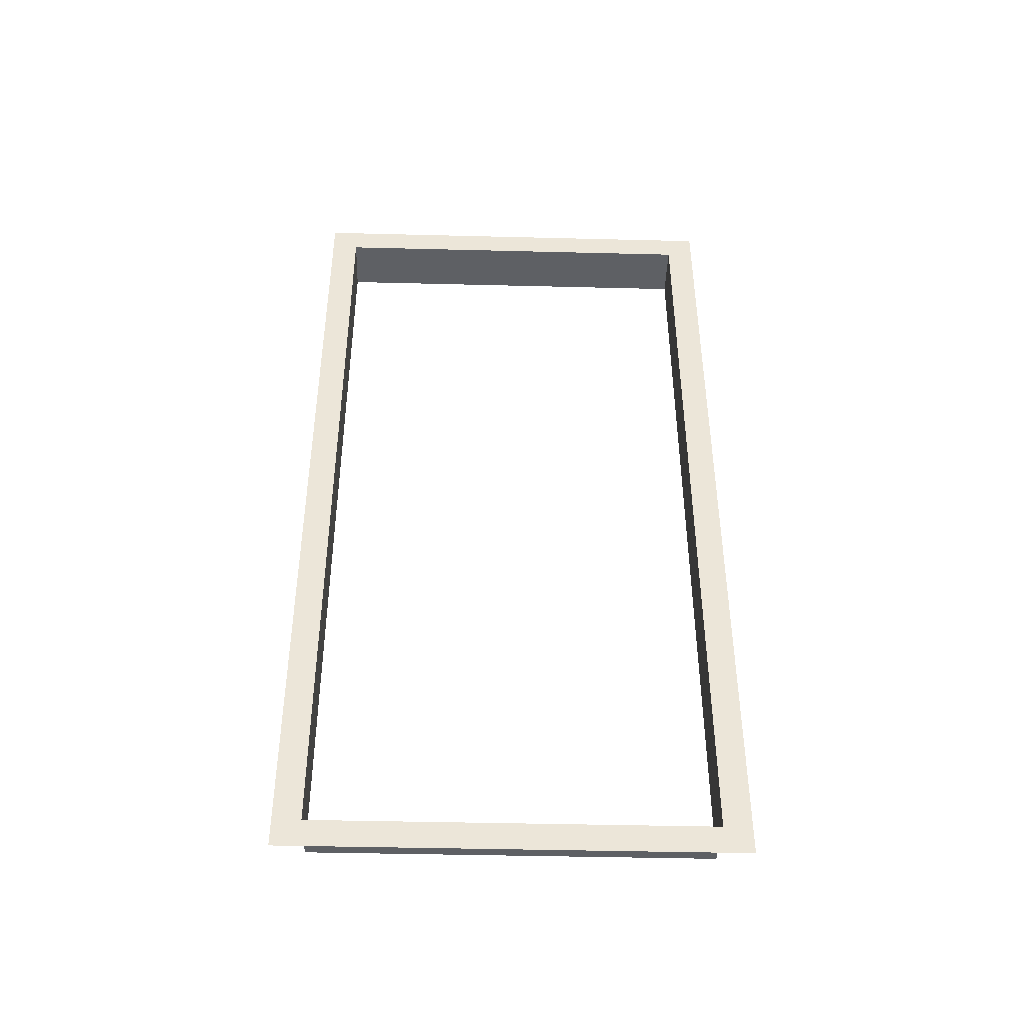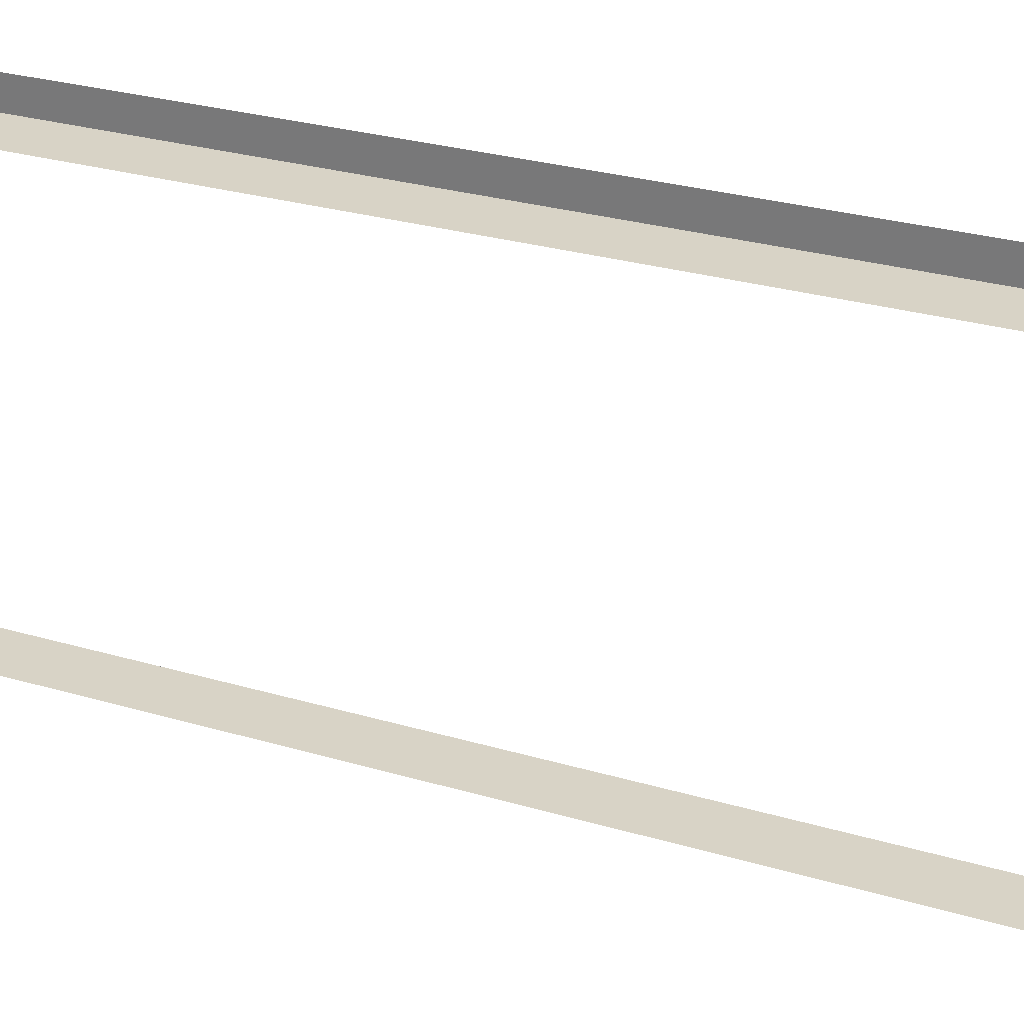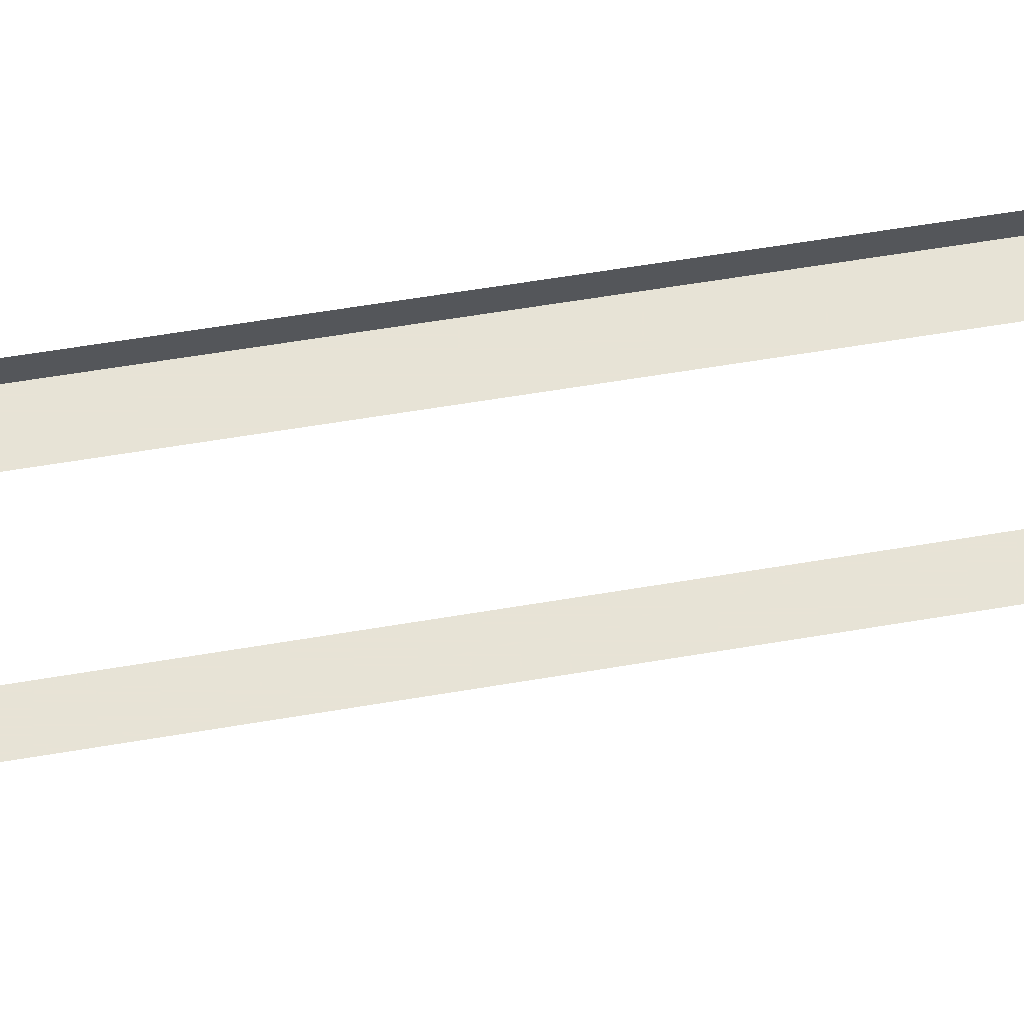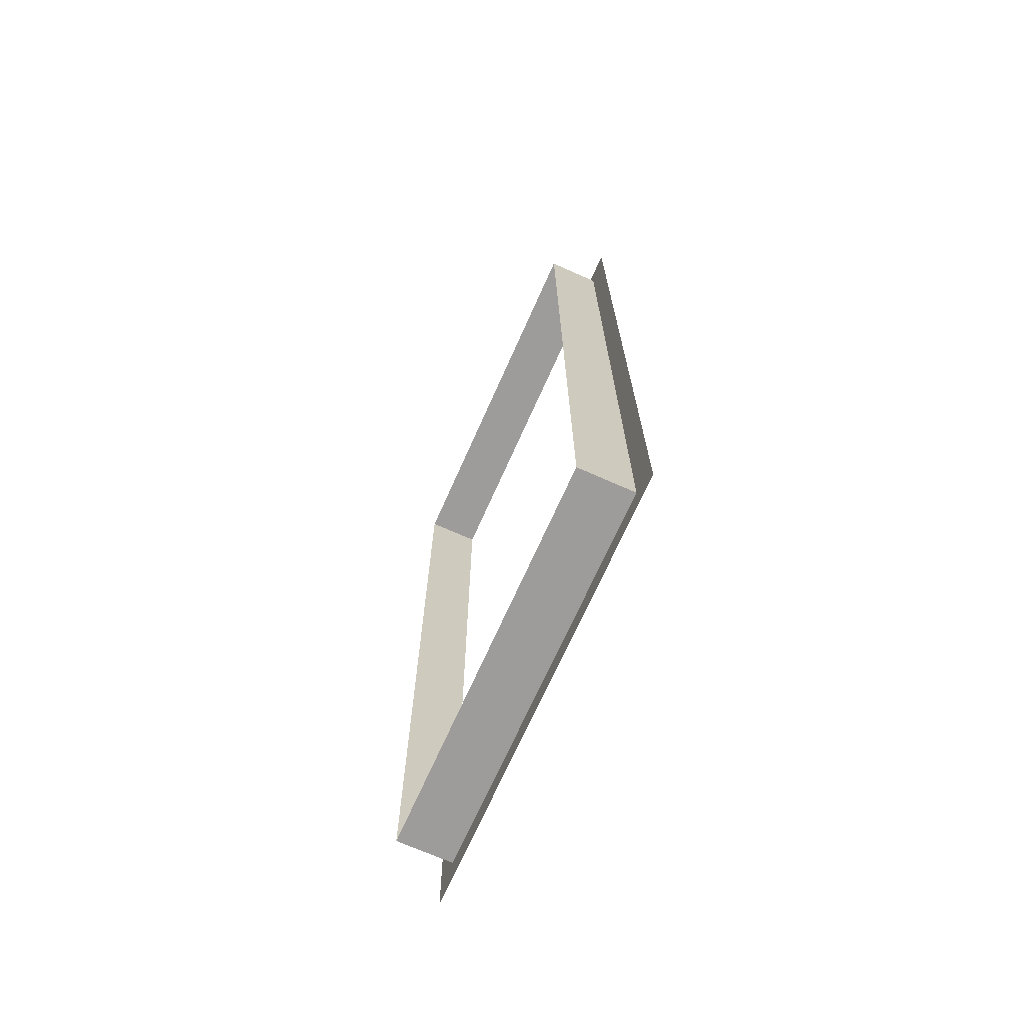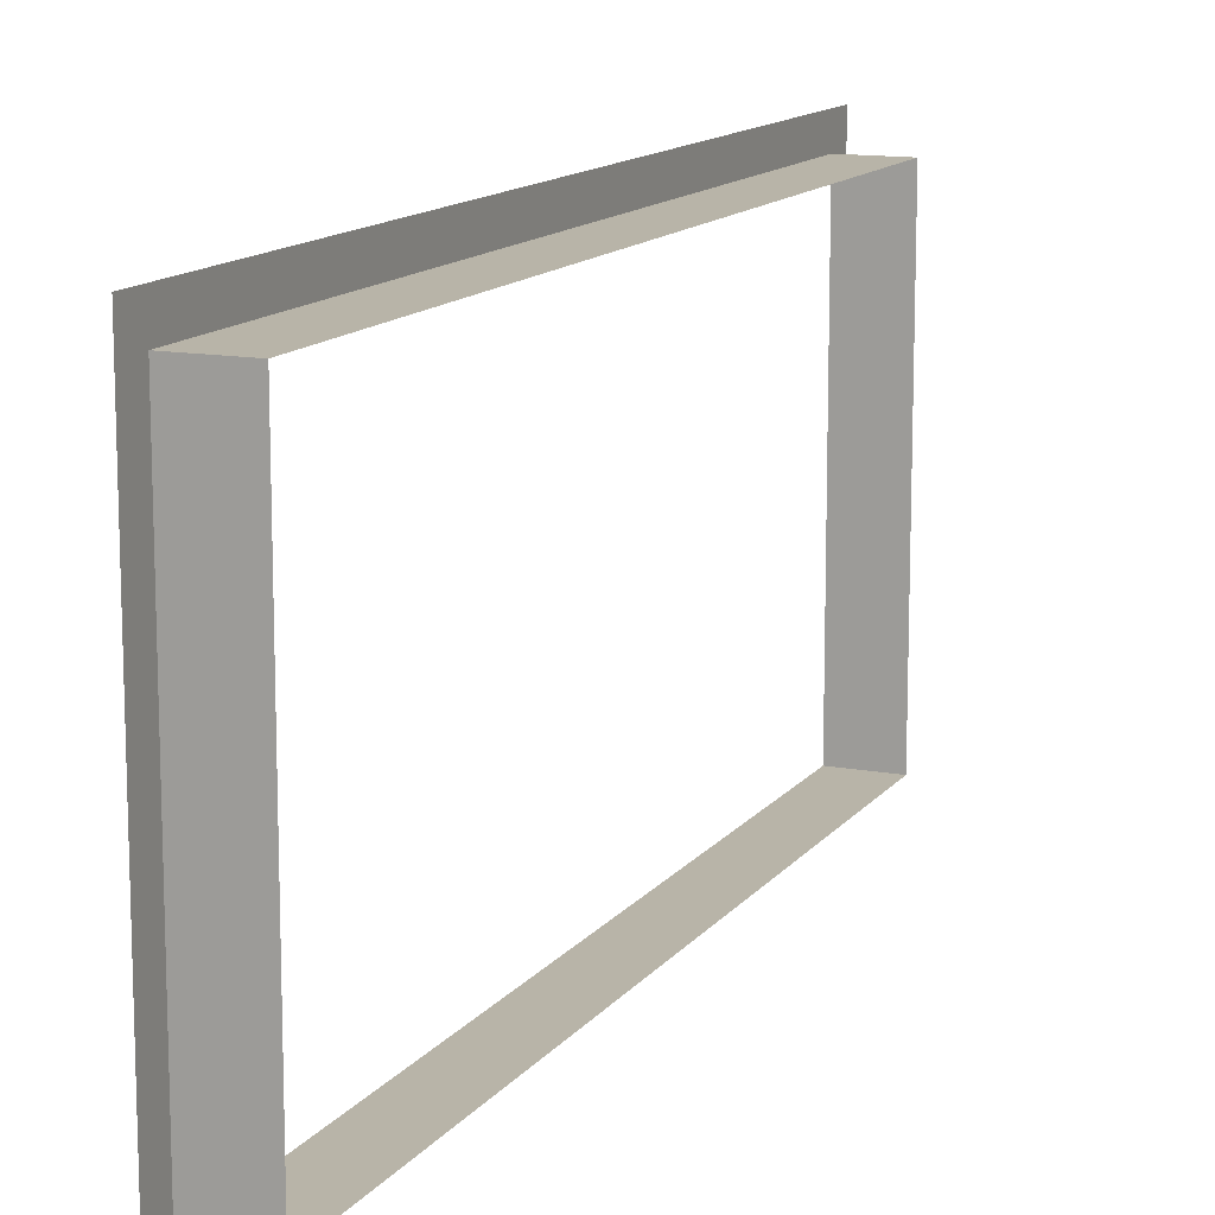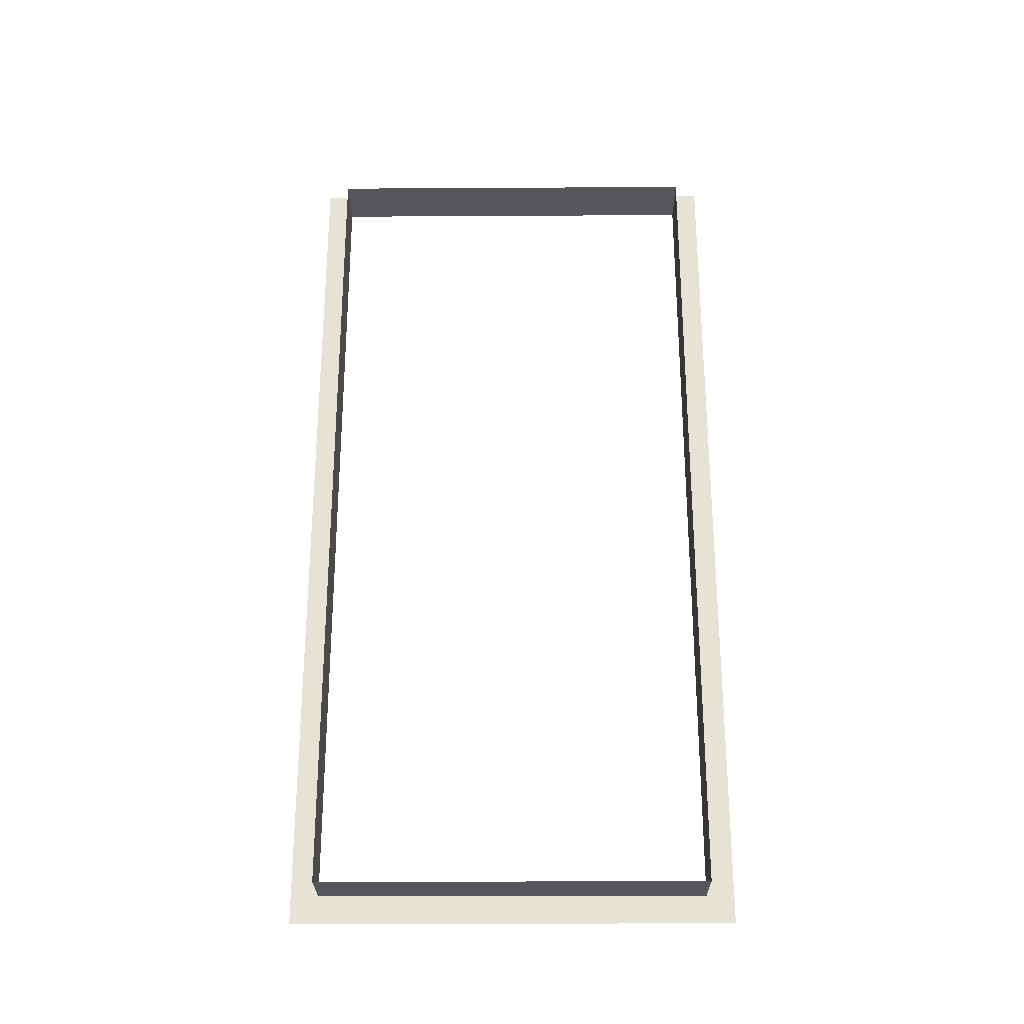
<metadata>
{"format":"obj","ext":"obj","renderer":"f3d","projection":"perspective","resolution":1024,"background":"white","views":[{"elev":-42.8,"azim":-91.7,"up":"+Y"},{"elev":28.1,"azim":114.2,"up":"+Z"},{"elev":62.6,"azim":80.4,"up":"+Z"},{"elev":-70.3,"azim":156.0,"up":"+Y"},{"elev":13.0,"azim":23.0,"up":"+Z"},{"elev":-26.7,"azim":90.5,"up":"+Y"}]}
</metadata>
<code>
v -2814 -328 -2768
v -2814 -328 -2772
v -2814 -332 -2772
v -2814 -328 -2712
v -2814 -328 -2768
v -2814 -332 -2772
v -2814 -328 -2708
v -2814 -328 -2712
v -2814 -332 -2772
v -2814 -332 -2708
v -2814 -328 -2708
v -2814 -332 -2772
v -2814 -208 -2712
v -2814 -328 -2712
v -2814 -328 -2708
v -2814 -208 -2708
v -2814 -208 -2712
v -2814 -328 -2708
v -2814 -208 -2772
v -2814 -328 -2772
v -2814 -328 -2768
v -2814 -208 -2768
v -2814 -208 -2772
v -2814 -328 -2768
v -2814 -208 -2772
v -2814 -208 -2768
v -2814 -208 -2712
v -2814 -204 -2772
v -2814 -208 -2772
v -2814 -208 -2712
v -2814 -204 -2708
v -2814 -204 -2772
v -2814 -208 -2712
v -2814 -208 -2708
v -2814 -204 -2708
v -2814 -208 -2712
v -2806 -208 -2712
v -2806 -328 -2712
v -2814 -328 -2712
v -2814 -208 -2712
v -2806 -208 -2712
v -2814 -328 -2712
v -2814 -208 -2768
v -2814 -328 -2768
v -2806 -328 -2768
v -2806 -208 -2768
v -2814 -208 -2768
v -2806 -328 -2768
v -2814 -328 -2712
v -2806 -328 -2712
v -2806 -328 -2768
v -2814 -328 -2768
v -2814 -328 -2712
v -2806 -328 -2768
v -2806 -208 -2712
v -2814 -208 -2712
v -2814 -208 -2768
v -2806 -208 -2768
v -2806 -208 -2712
v -2814 -208 -2768
f 1 2 3
f 4 5 6
f 7 8 9
f 10 11 12
f 13 14 15
f 16 17 18
f 19 20 21
f 22 23 24
f 25 26 27
f 28 29 30
f 31 32 33
f 34 35 36
f 37 38 39
f 40 41 42
f 43 44 45
f 46 47 48
f 49 50 51
f 52 53 54
f 55 56 57
f 58 59 60

</code>
